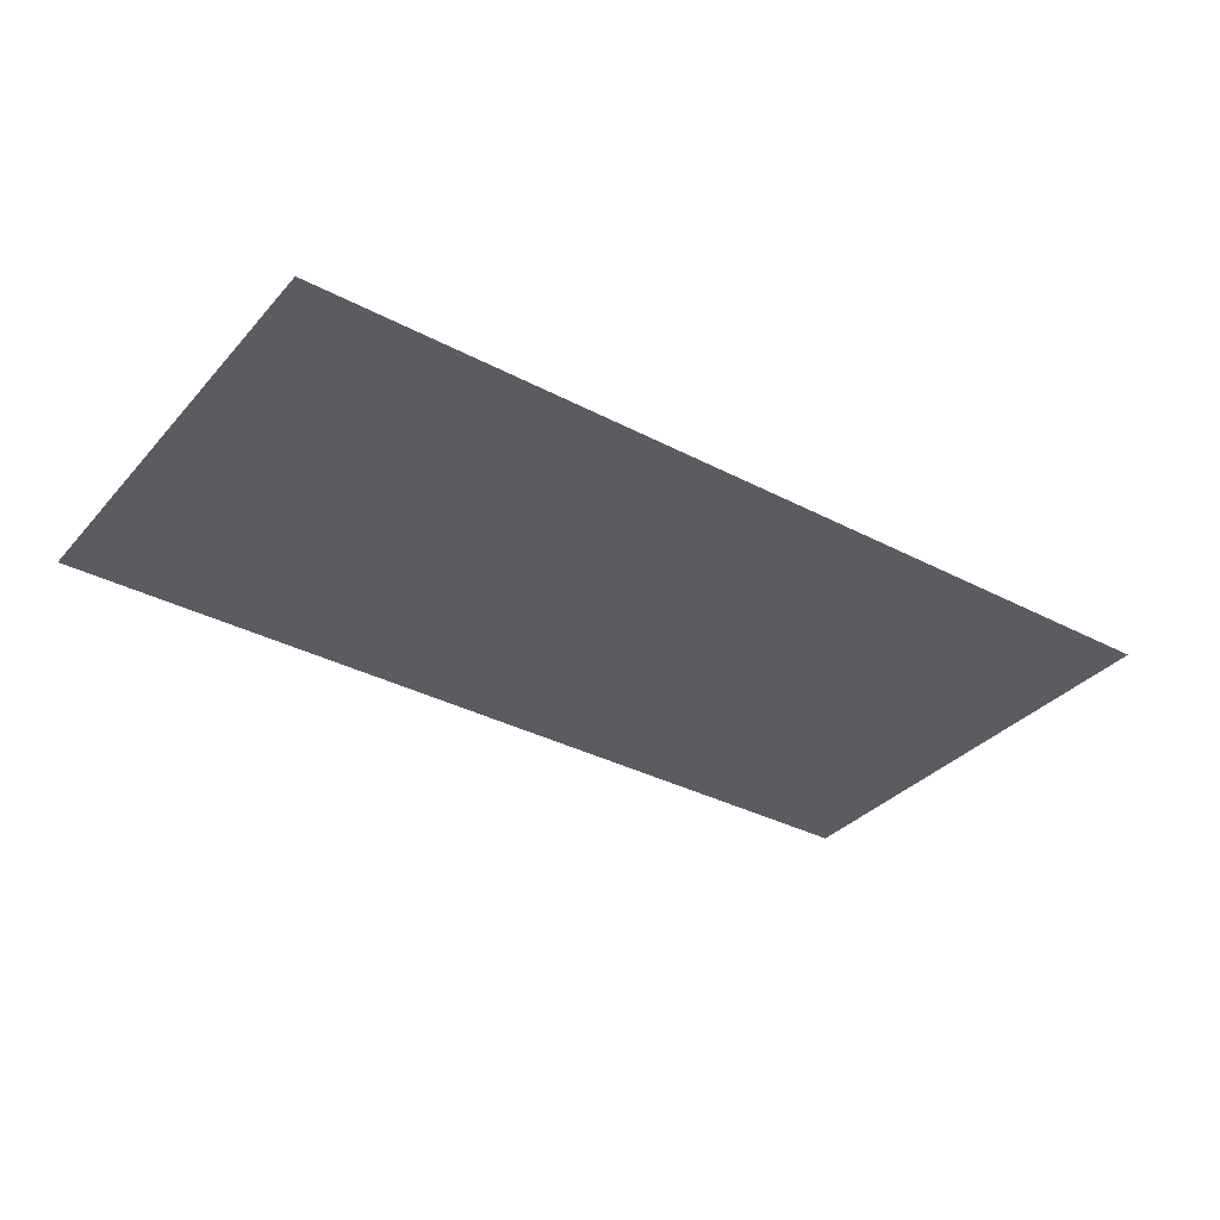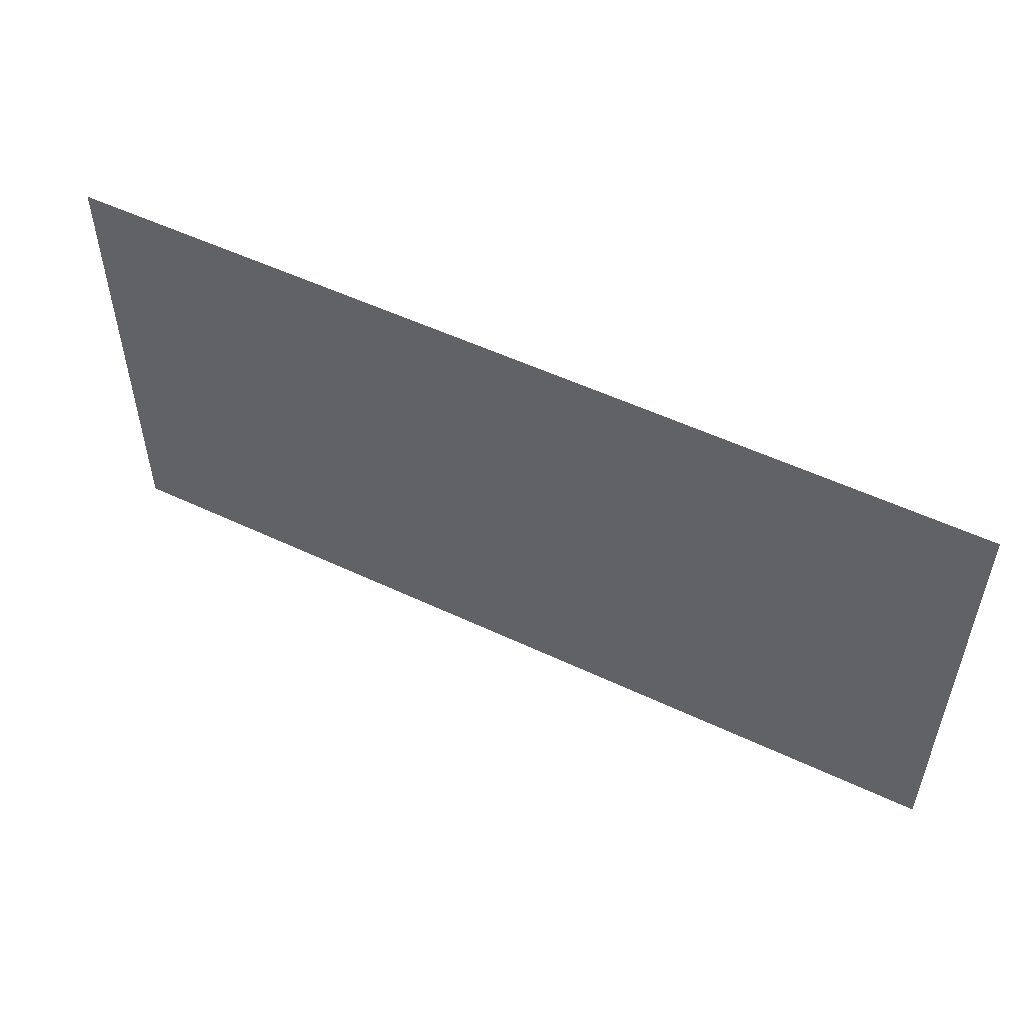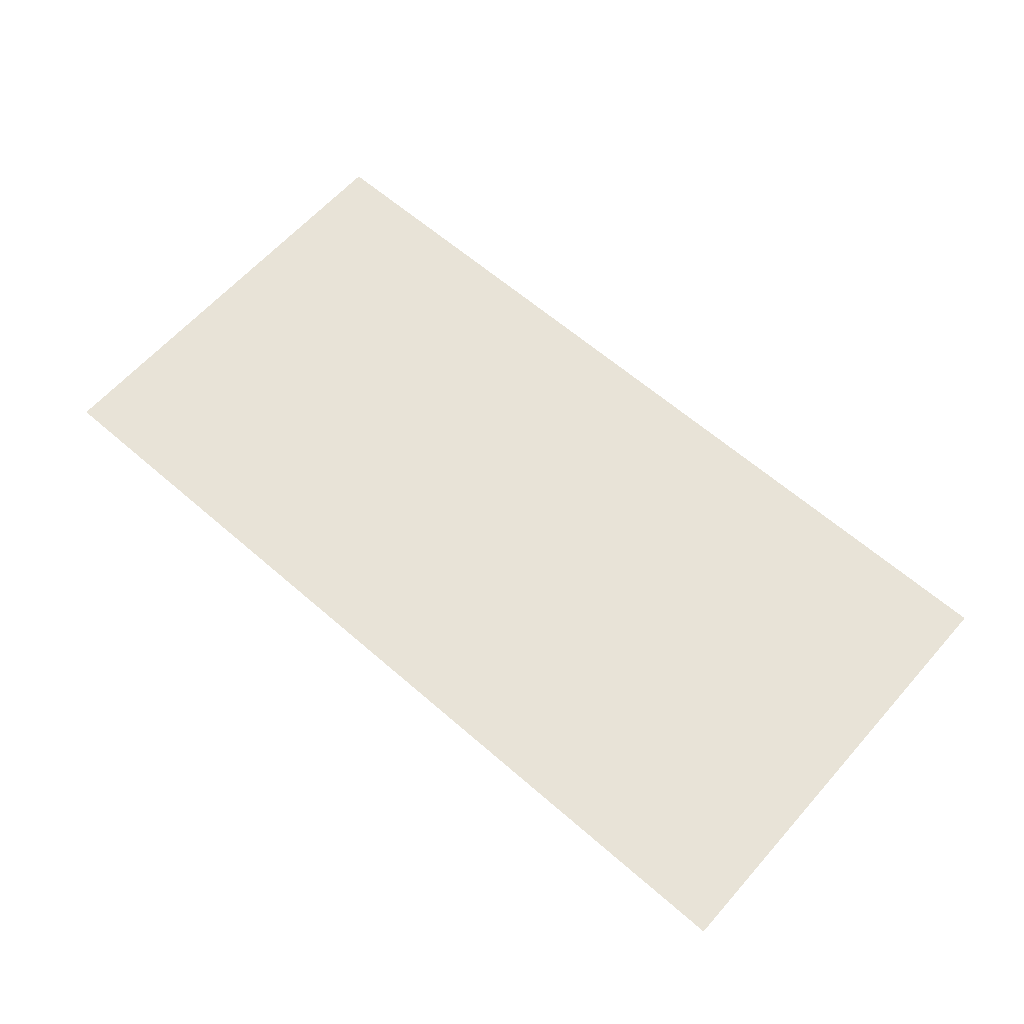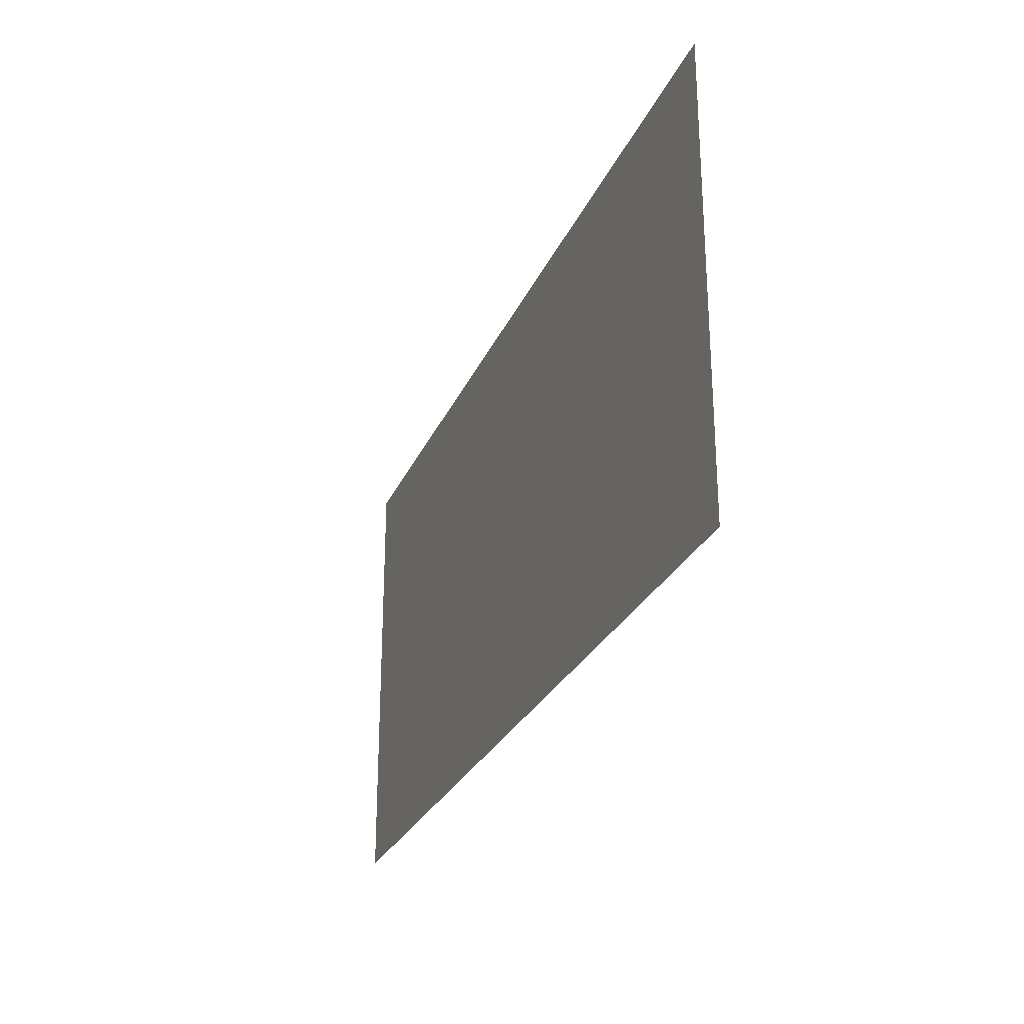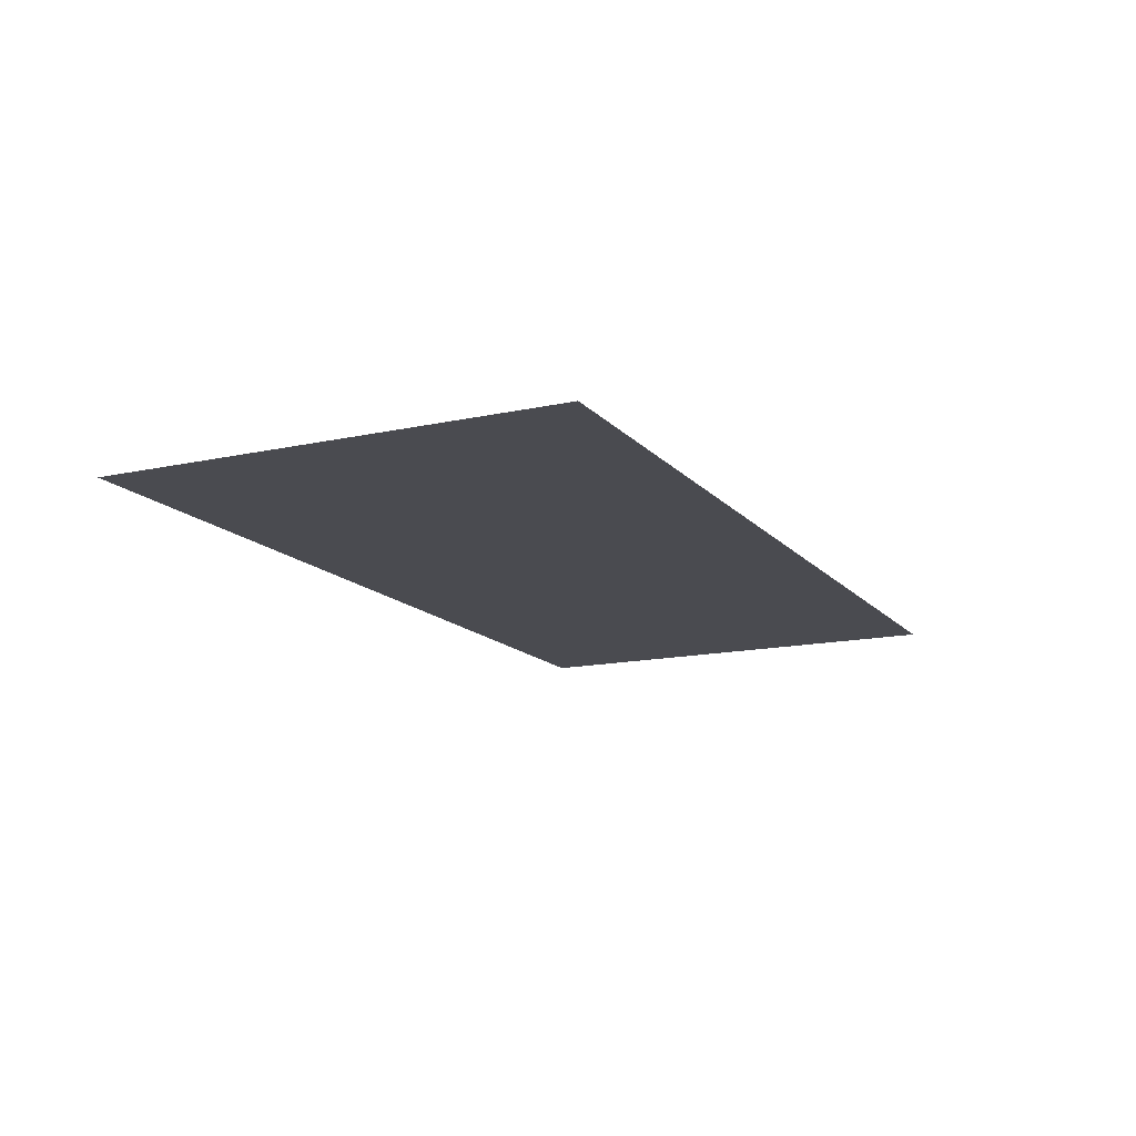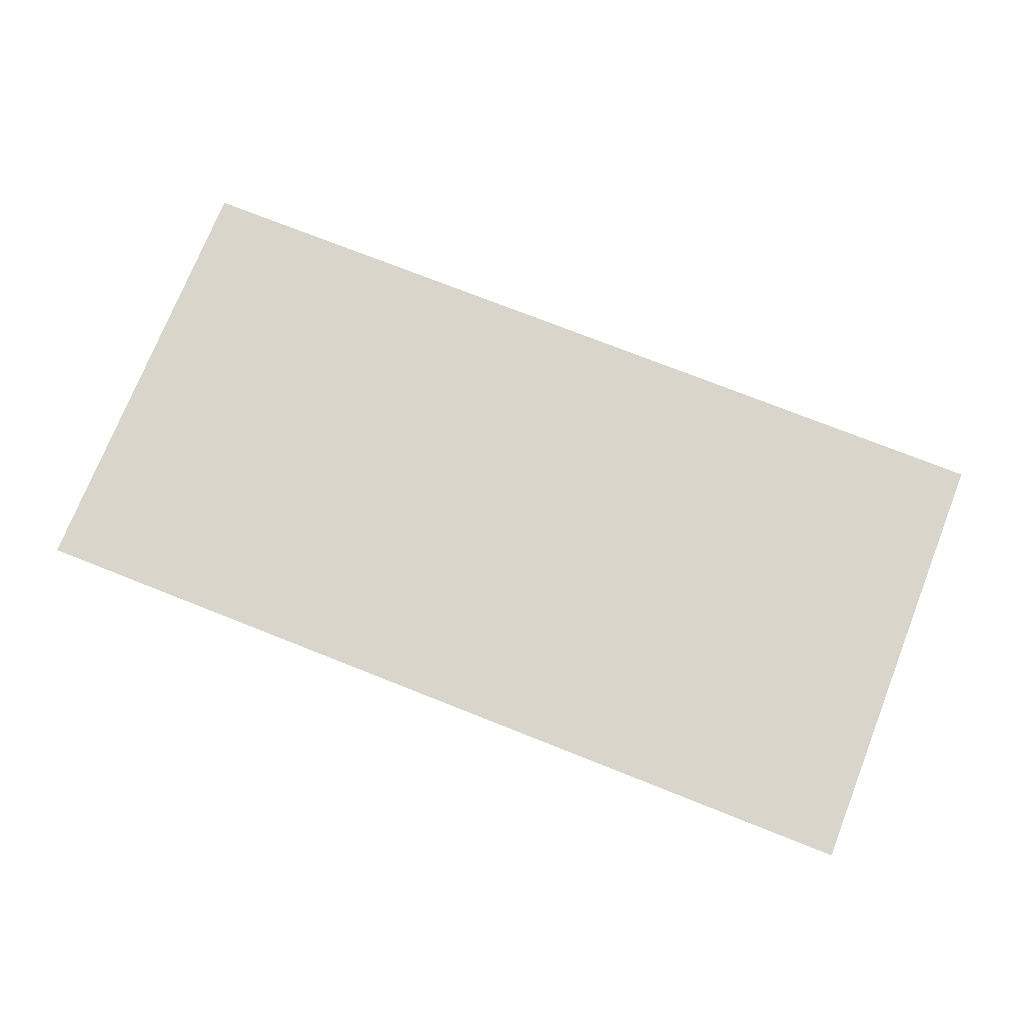
<metadata>
{"format":"obj","ext":"obj","renderer":"f3d","projection":"perspective","resolution":1024,"background":"white","views":[{"elev":-34.7,"azim":-35.2,"up":"+Z"},{"elev":52.9,"azim":26.9,"up":"+Y"},{"elev":62.4,"azim":-138.6,"up":"+Z"},{"elev":-26.7,"azim":-109.8,"up":"+Y"},{"elev":-14.4,"azim":-64.3,"up":"+Z"},{"elev":74.2,"azim":21.6,"up":"+Z"}]}
</metadata>
<code>
o Plane
v -2 1 0
v -2 -1 0
v 2 1 0
v 2 -1 0
f 2 4 3
f 1 2 3

</code>
